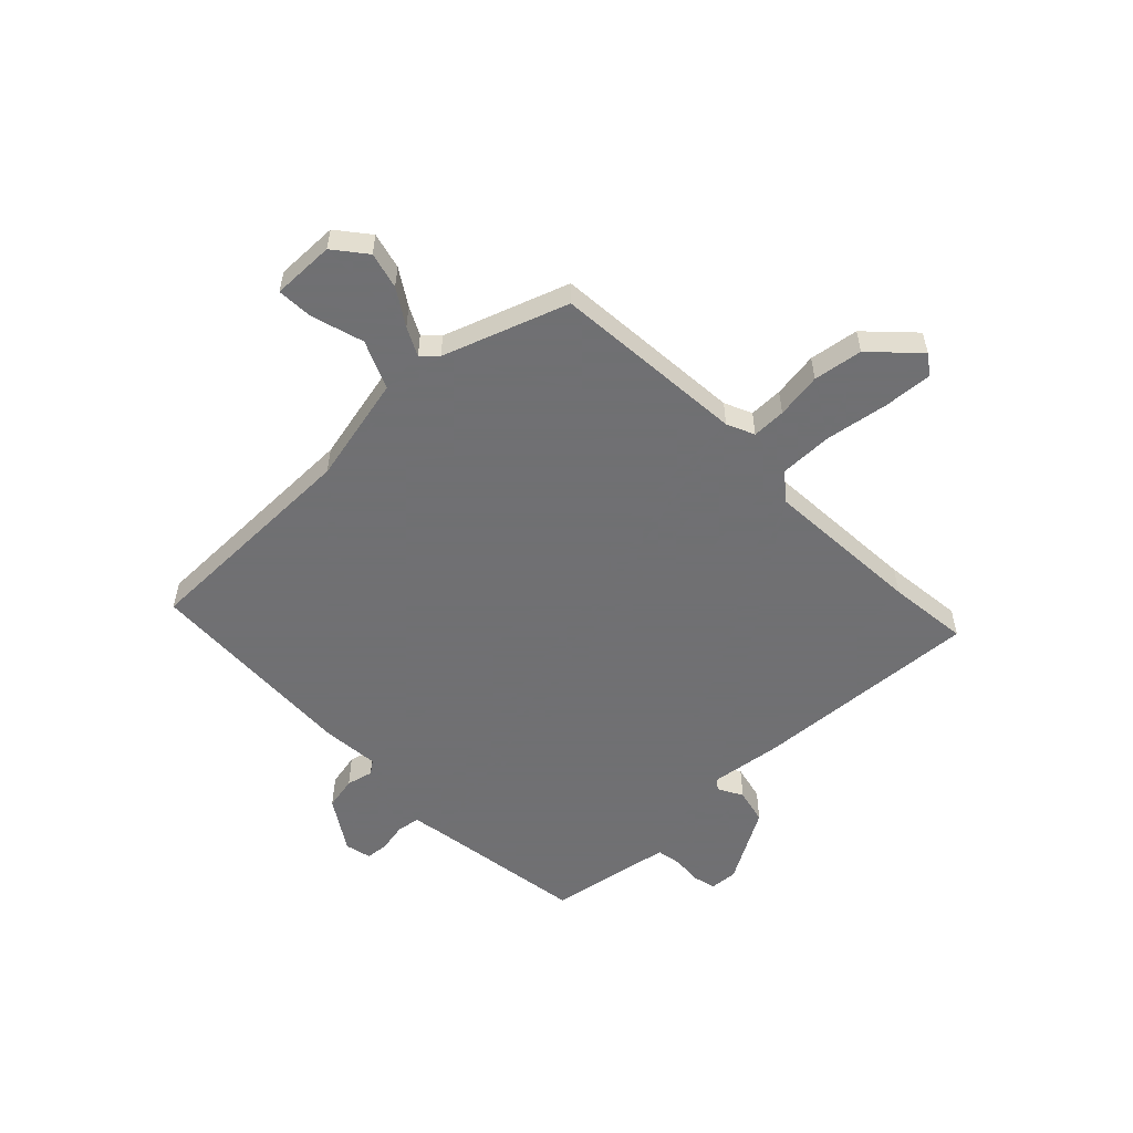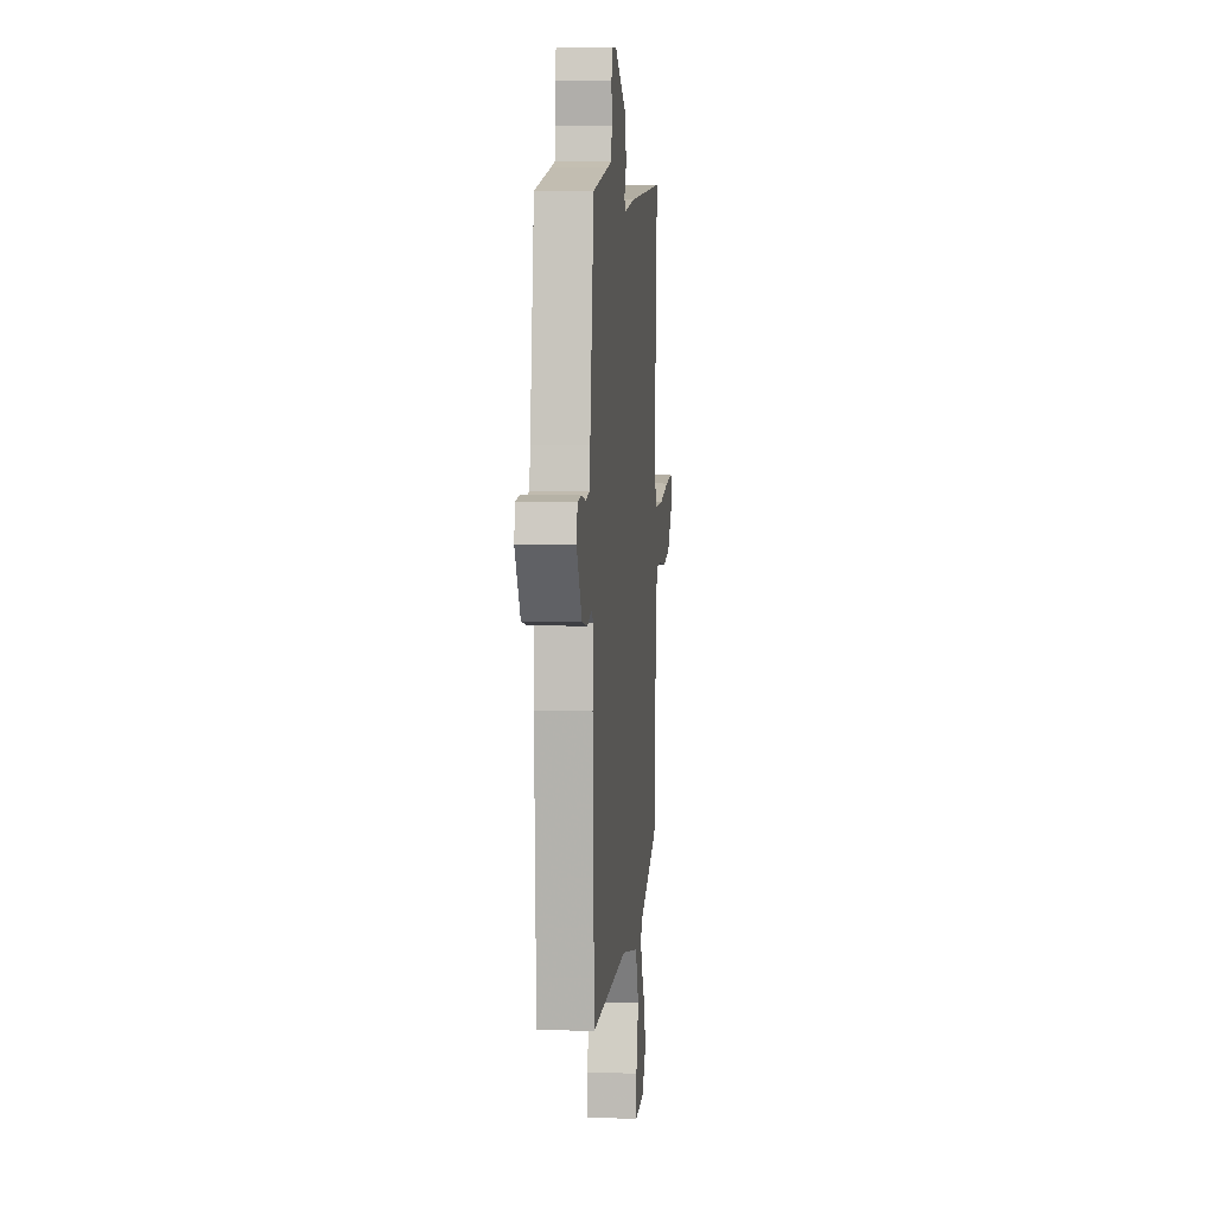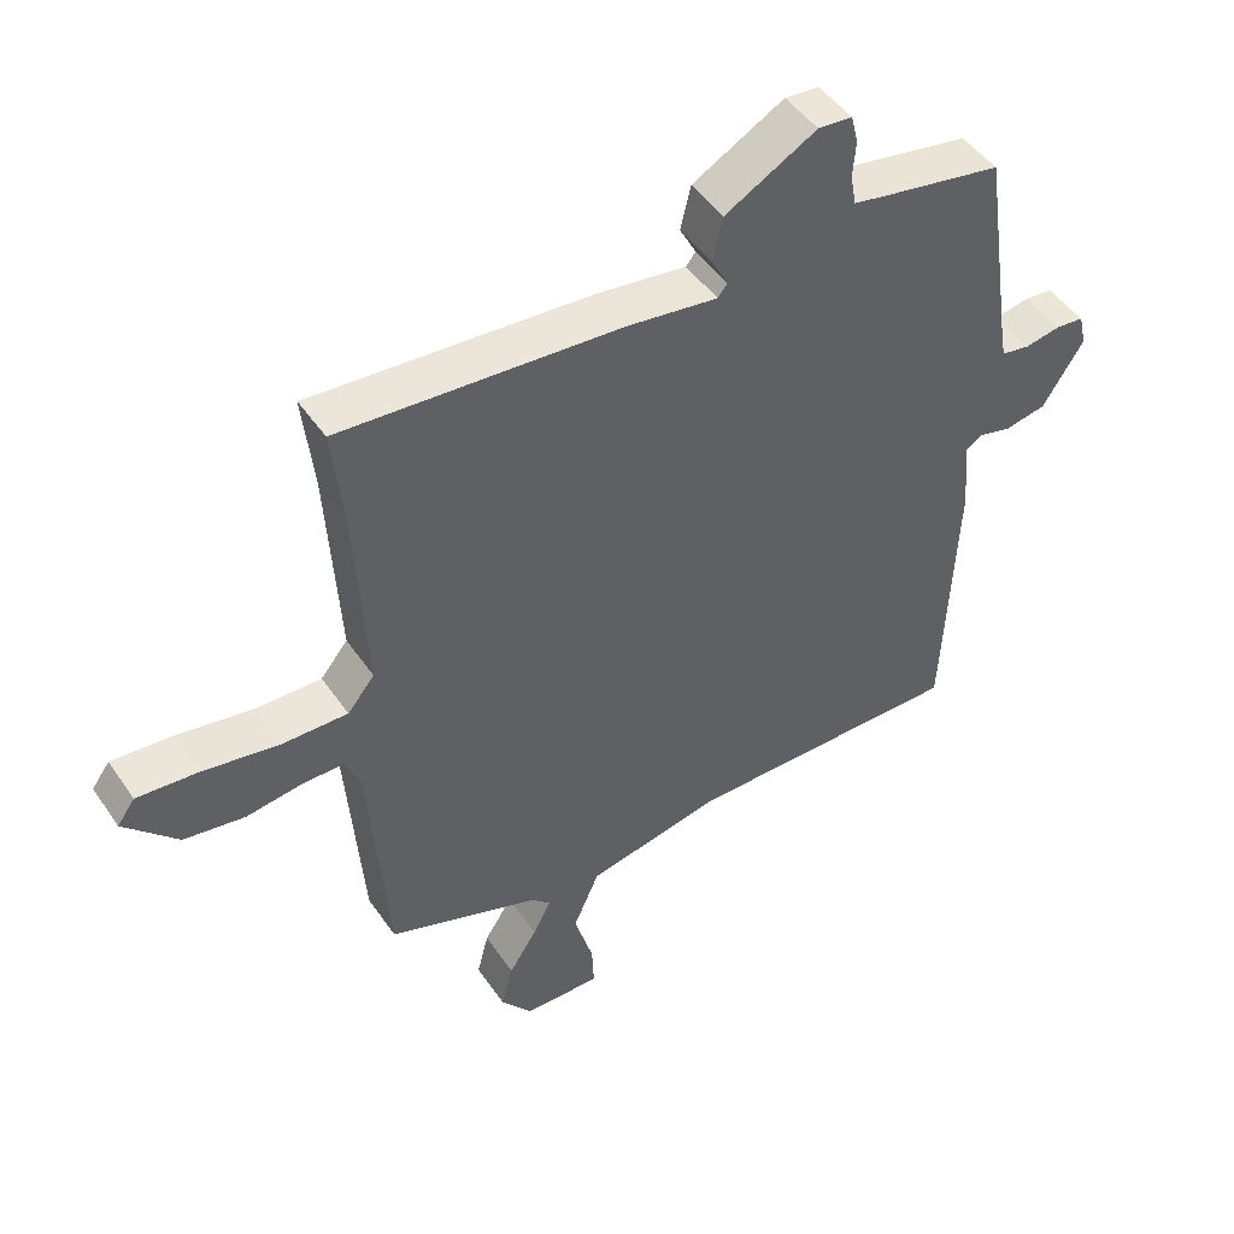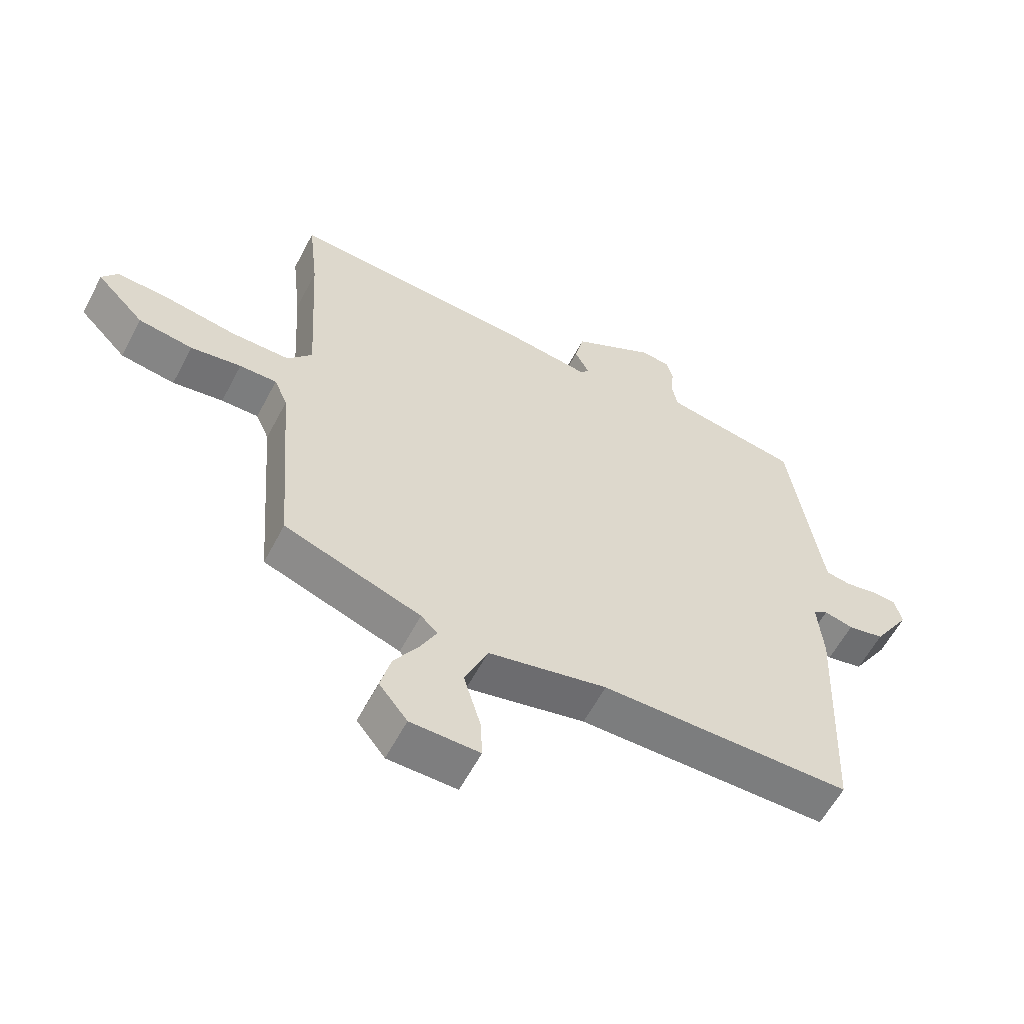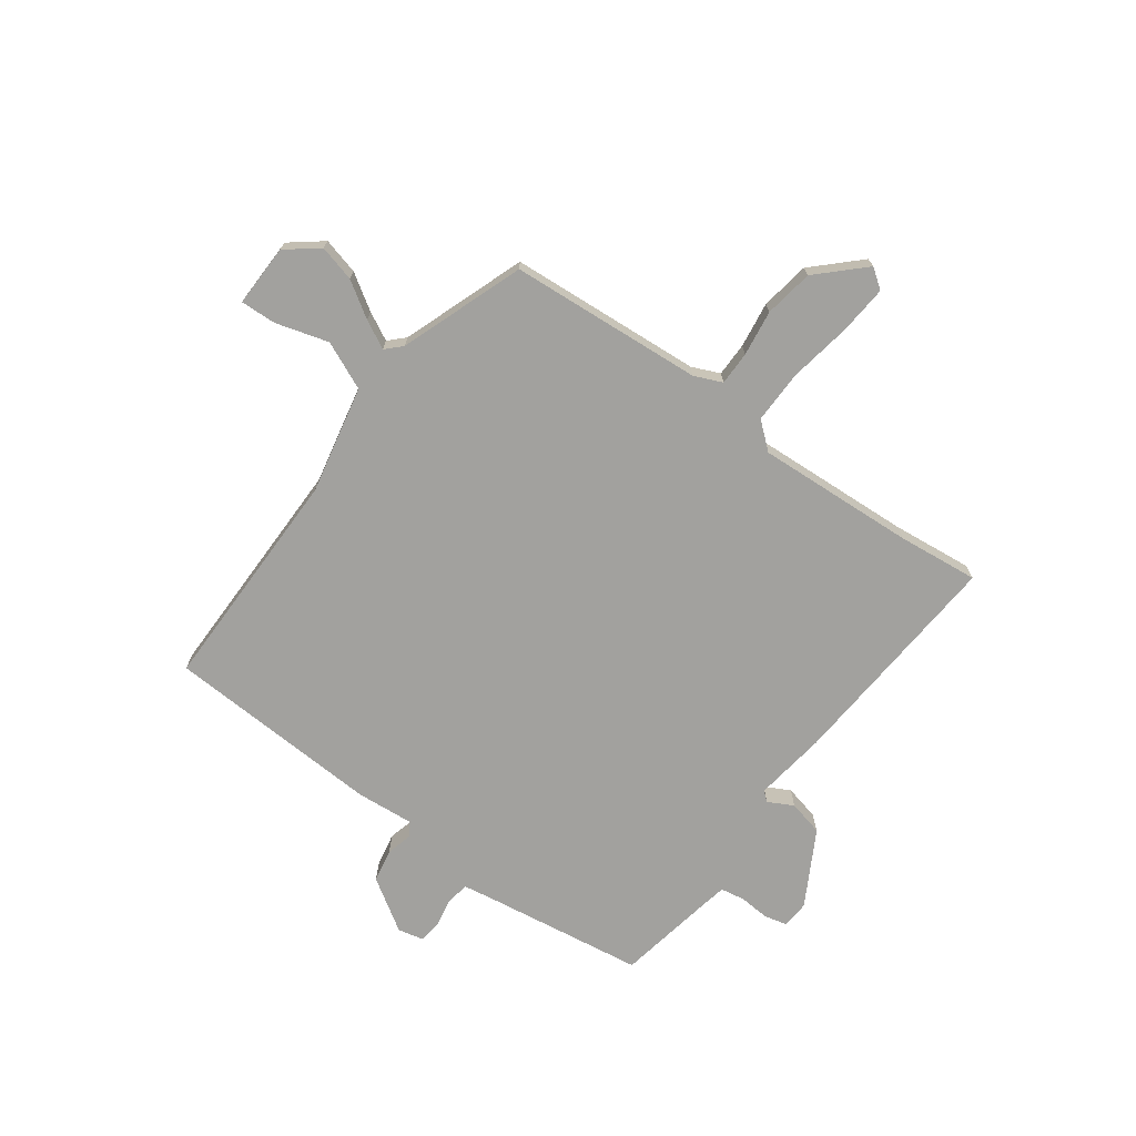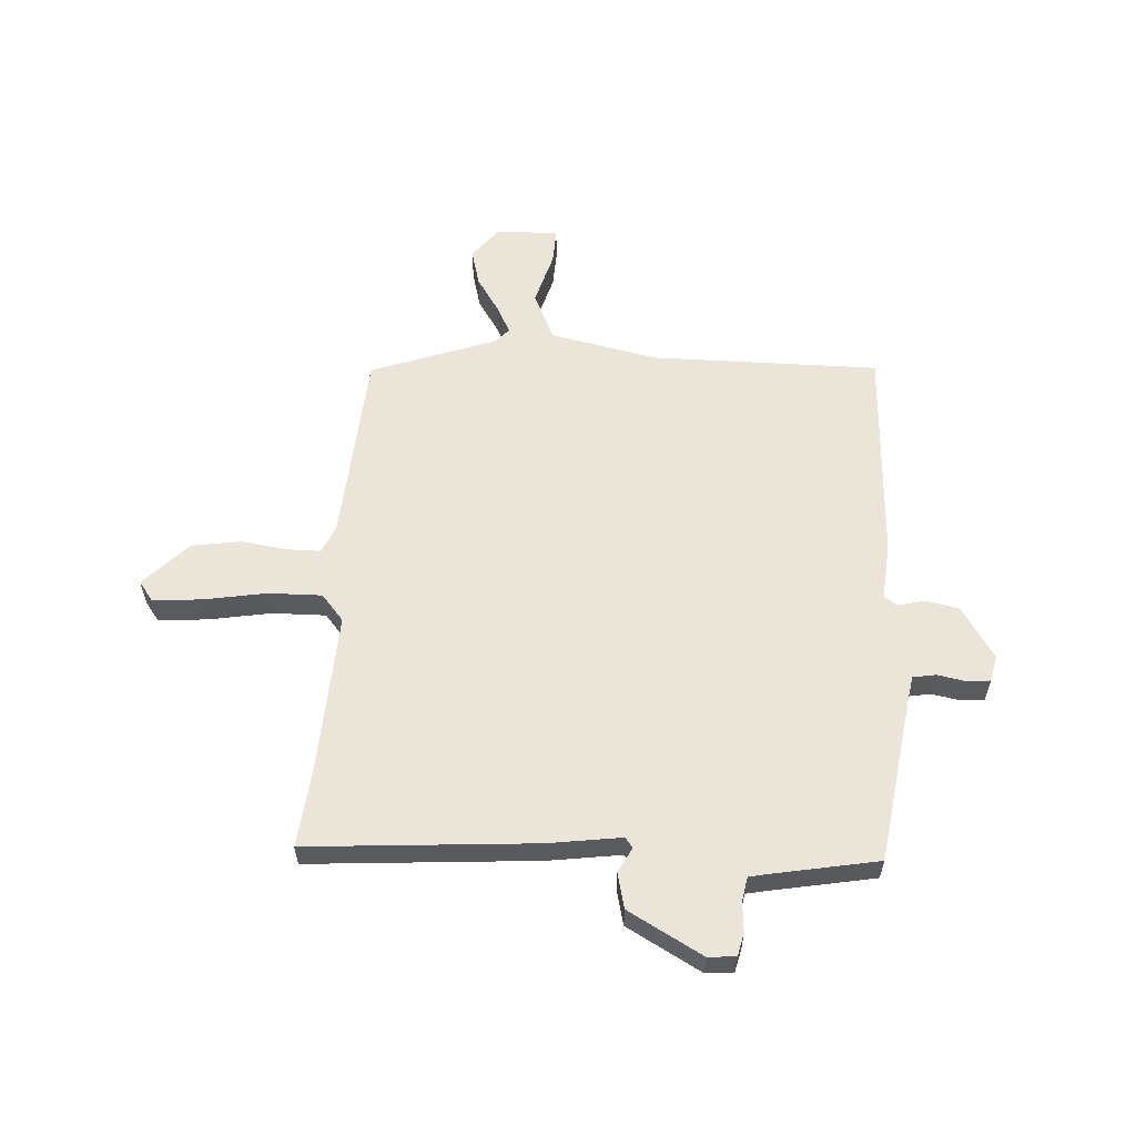
<metadata>
{"format":"obj","ext":"obj","renderer":"f3d","projection":"perspective","resolution":1024,"background":"white","views":[{"elev":-55.0,"azim":-135.7,"up":"+Y"},{"elev":6.8,"azim":95.3,"up":"+Z"},{"elev":47.3,"azim":-32.7,"up":"+Z"},{"elev":-59.0,"azim":-27.5,"up":"+Z"},{"elev":-72.1,"azim":-126.3,"up":"+Y"},{"elev":58.7,"azim":3.2,"up":"+Y"}]}
</metadata>
<code>
v -0.476 0.07 -0.429
v -0.503 0.07 -0.079
v -0.525 0.07 -0.029
v -0.586 0.07 -0.029
v -0.669 0.07 -0.041
v -0.758 0.07 -0.027
v -0.836 0.07 0.053
v -0.81 0.07 0.089
v -0.721 0.07 0.082
v -0.608 0.07 0.063
v -0.512 0.07 0.062
v -0.472 0.07 0.11
v -0.489 0.07 0.397
v -0.505 0.07 0.543
v -0.093 0.07 0.514
v 0.038 0.07 0.496
v 0.052 0.07 0.514
v 0.028 0.07 0.559
v 0.043 0.07 0.623
v 0.177 0.07 0.698
v 0.227 0.07 0.694
v 0.237 0.07 0.653
v 0.233 0.07 0.599
v 0.241 0.07 0.555
v 0.287 0.07 0.546
v 0.465 0.07 0.514
v 0.509 0.07 0.221
v 0.518 0.07 0.168
v 0.56 0.07 0.161
v 0.612 0.07 0.171
v 0.653 0.07 0.167
v 0.664 0.07 0.12
v 0.604 0.07 0.026
v 0.544 0.07 0.014
v 0.496 0.07 0.026
v 0.472 0.07 0.009
v 0.481 0.07 -0.095
v 0.463 0.07 -0.487
v 0.052 0.07 -0.488
v -0.143 0.07 -0.53
v -0.181 0.07 -0.617
v -0.153 0.07 -0.712
v -0.15 0.07 -0.777
v -0.263 0.07 -0.775
v -0.309 0.07 -0.717
v -0.292 0.07 -0.651
v -0.251 0.07 -0.587
v -0.225 0.07 -0.536
v -0.252 0.07 -0.509
v -0.476 0 -0.429
v -0.503 0 -0.079
v -0.525 0 -0.029
v -0.586 0 -0.029
v -0.669 0 -0.041
v -0.758 0 -0.027
v -0.836 0 0.053
v -0.81 0 0.089
v -0.721 0 0.082
v -0.608 0 0.063
v -0.512 0 0.062
v -0.472 0 0.11
v -0.489 0 0.397
v -0.505 0 0.543
v -0.093 0 0.514
v 0.038 0 0.496
v 0.052 0 0.514
v 0.028 0 0.559
v 0.043 0 0.623
v 0.177 0 0.698
v 0.227 0 0.694
v 0.237 0 0.653
v 0.233 0 0.599
v 0.241 0 0.555
v 0.287 0 0.546
v 0.465 0 0.514
v 0.509 0 0.221
v 0.518 0 0.168
v 0.56 0 0.161
v 0.612 0 0.171
v 0.653 0 0.167
v 0.664 0 0.12
v 0.604 0 0.026
v 0.544 0 0.014
v 0.496 0 0.026
v 0.472 0 0.009
v 0.481 0 -0.095
v 0.463 0 -0.487
v 0.052 0 -0.488
v -0.143 0 -0.53
v -0.181 0 -0.617
v -0.153 0 -0.712
v -0.15 0 -0.777
v -0.263 0 -0.775
v -0.309 0 -0.717
v -0.292 0 -0.651
v -0.251 0 -0.587
v -0.225 0 -0.536
v -0.252 0 -0.509
f 45 46 47
f 44 45 47
f 43 44 47
f 42 43 47
f 41 42 47
f 40 41 47 48
f 39 40 48 49
f 36 37 38 39
f 33 34 35
f 32 33 35
f 31 32 35
f 30 31 35
f 29 30 35
f 28 29 35 36
f 49 1 2
f 39 49 2
f 36 39 2
f 28 36 2
f 27 28 2
f 21 22 23
f 20 21 23
f 19 20 23
f 18 19 23
f 17 18 23
f 16 17 23 24
f 13 14 15 16
f 12 13 16
f 16 24 25
f 12 16 25
f 11 12 25
f 8 9 10
f 7 8 10
f 6 7 10
f 5 6 10
f 4 5 10
f 3 4 10 11
f 25 26 27
f 11 25 27
f 3 11 27
f 2 3 27
f 96 95 94
f 96 94 93
f 96 93 92
f 96 92 91
f 96 91 90
f 97 96 90 89
f 98 97 89 88
f 88 87 86 85
f 84 83 82
f 84 82 81
f 84 81 80
f 84 80 79
f 84 79 78
f 85 84 78 77
f 51 50 98
f 51 98 88
f 51 88 85
f 51 85 77
f 51 77 76
f 72 71 70
f 72 70 69
f 72 69 68
f 72 68 67
f 72 67 66
f 73 72 66 65
f 65 64 63 62
f 65 62 61
f 74 73 65
f 74 65 61
f 74 61 60
f 59 58 57
f 59 57 56
f 59 56 55
f 59 55 54
f 59 54 53
f 60 59 53 52
f 76 75 74
f 76 74 60
f 76 60 52
f 76 52 51
f 1 50 51 2
f 2 51 52 3
f 3 52 53 4
f 4 53 54 5
f 5 54 55 6
f 6 55 56 7
f 7 56 57 8
f 8 57 58 9
f 9 58 59 10
f 10 59 60 11
f 11 60 61 12
f 12 61 62 13
f 13 62 63 14
f 14 63 64 15
f 15 64 65 16
f 16 65 66 17
f 17 66 67 18
f 18 67 68 19
f 19 68 69 20
f 20 69 70 21
f 21 70 71 22
f 22 71 72 23
f 23 72 73 24
f 24 73 74 25
f 25 74 75 26
f 26 75 76 27
f 27 76 77 28
f 28 77 78 29
f 29 78 79 30
f 30 79 80 31
f 31 80 81 32
f 32 81 82 33
f 33 82 83 34
f 34 83 84 35
f 35 84 85 36
f 36 85 86 37
f 37 86 87 38
f 38 87 88 39
f 39 88 89 40
f 40 89 90 41
f 41 90 91 42
f 42 91 92 43
f 43 92 93 44
f 44 93 94 45
f 45 94 95 46
f 46 95 96 47
f 47 96 97 48
f 48 97 98 49
f 49 98 50 1

</code>
